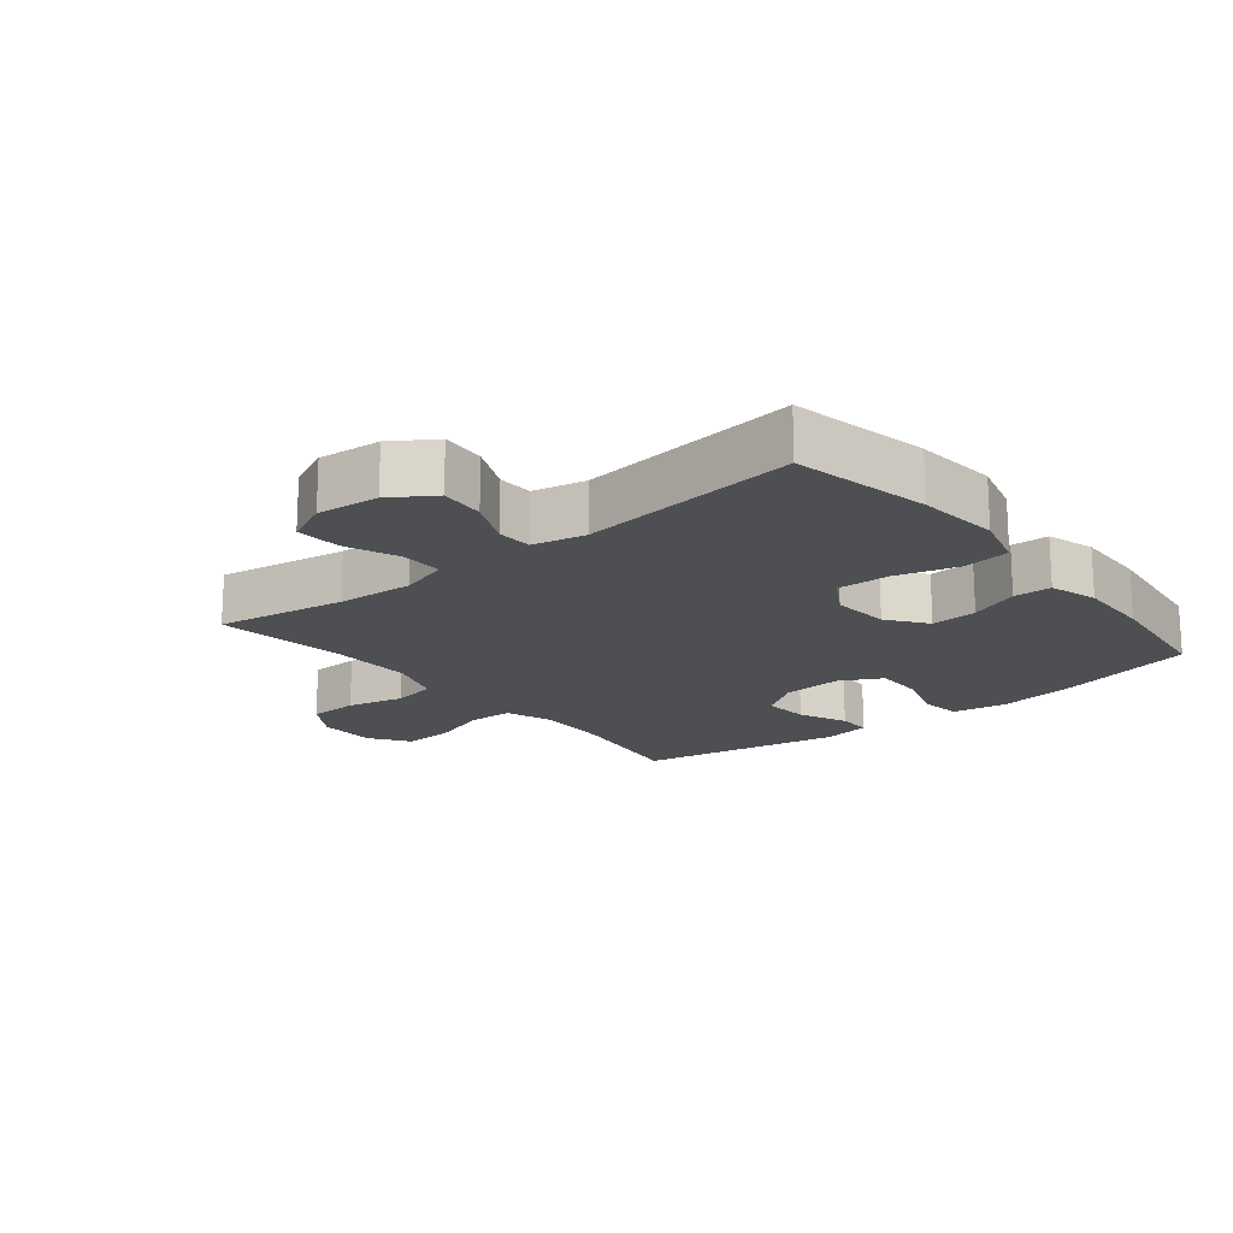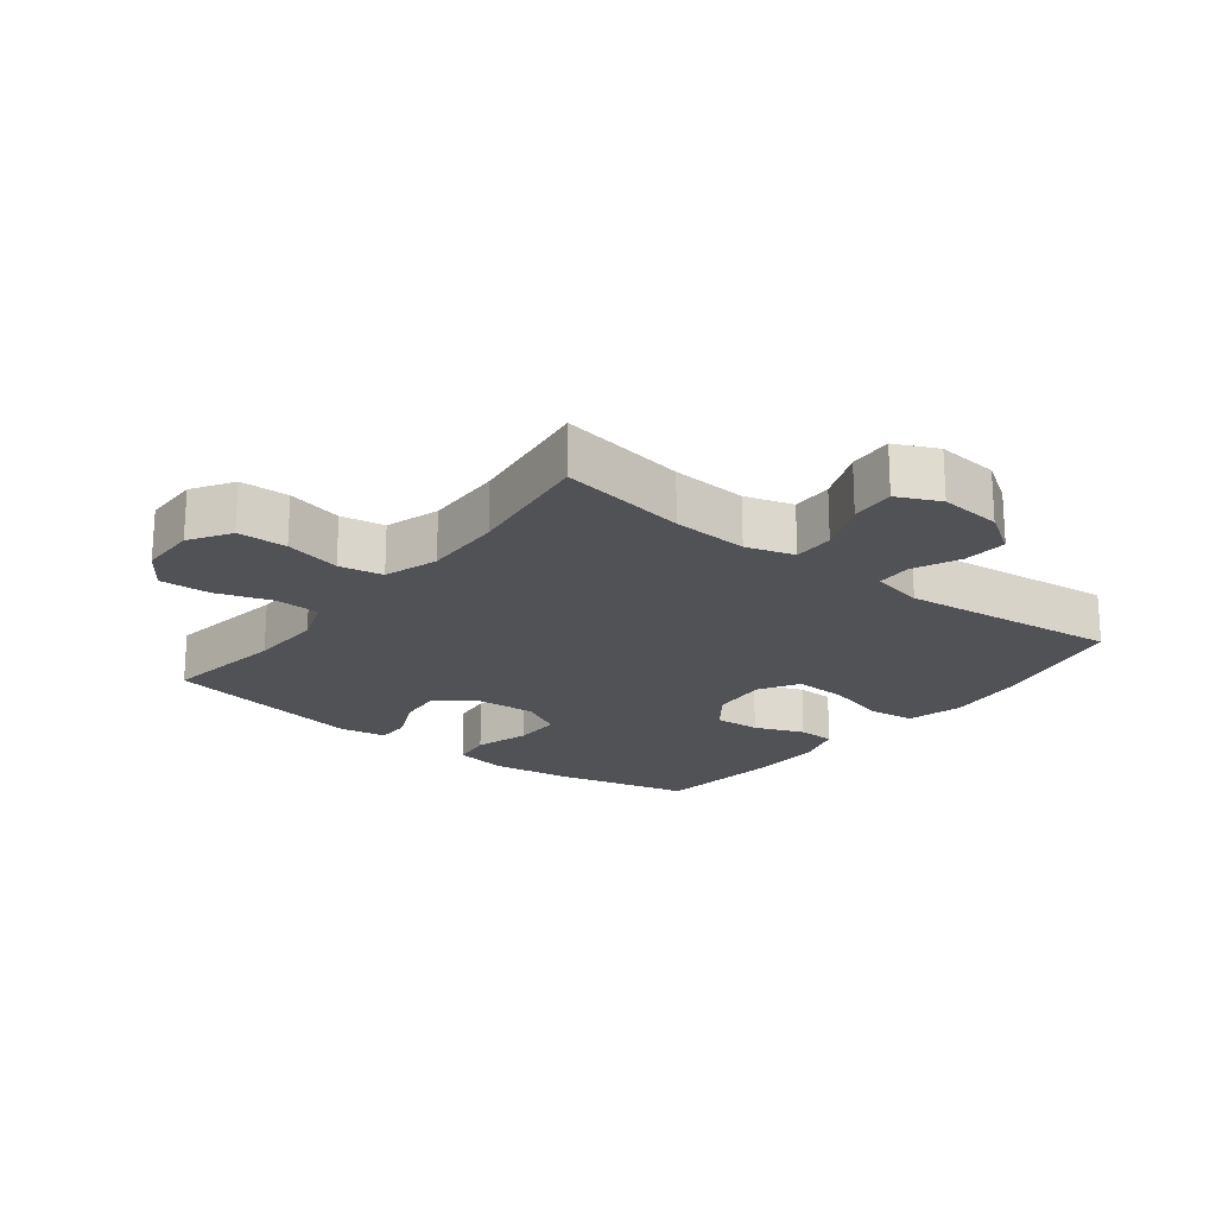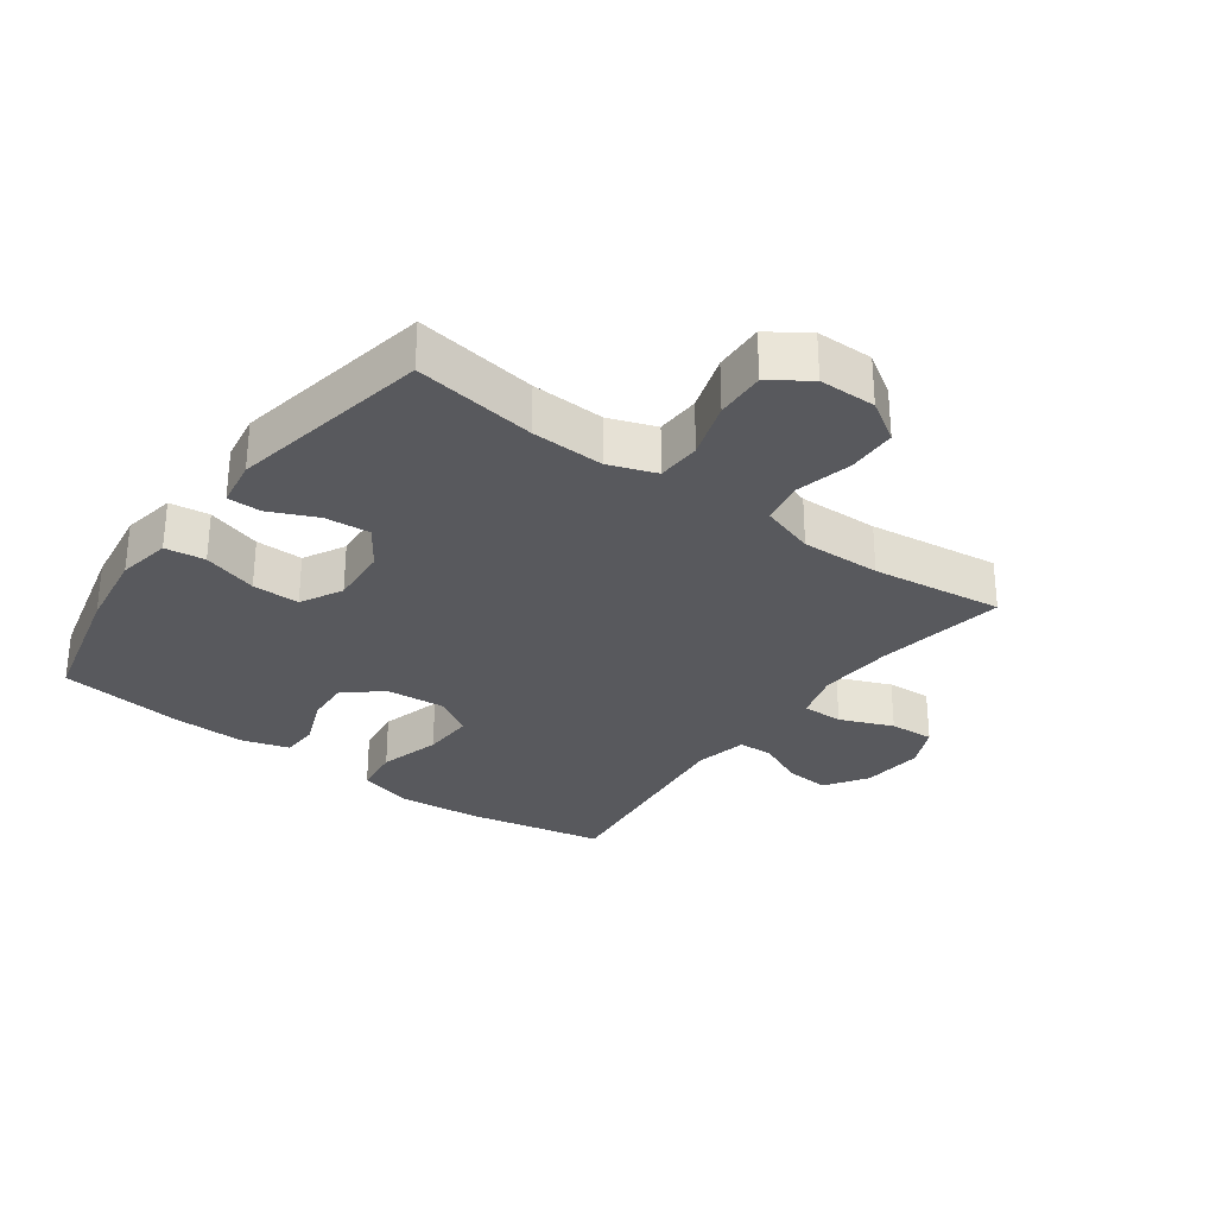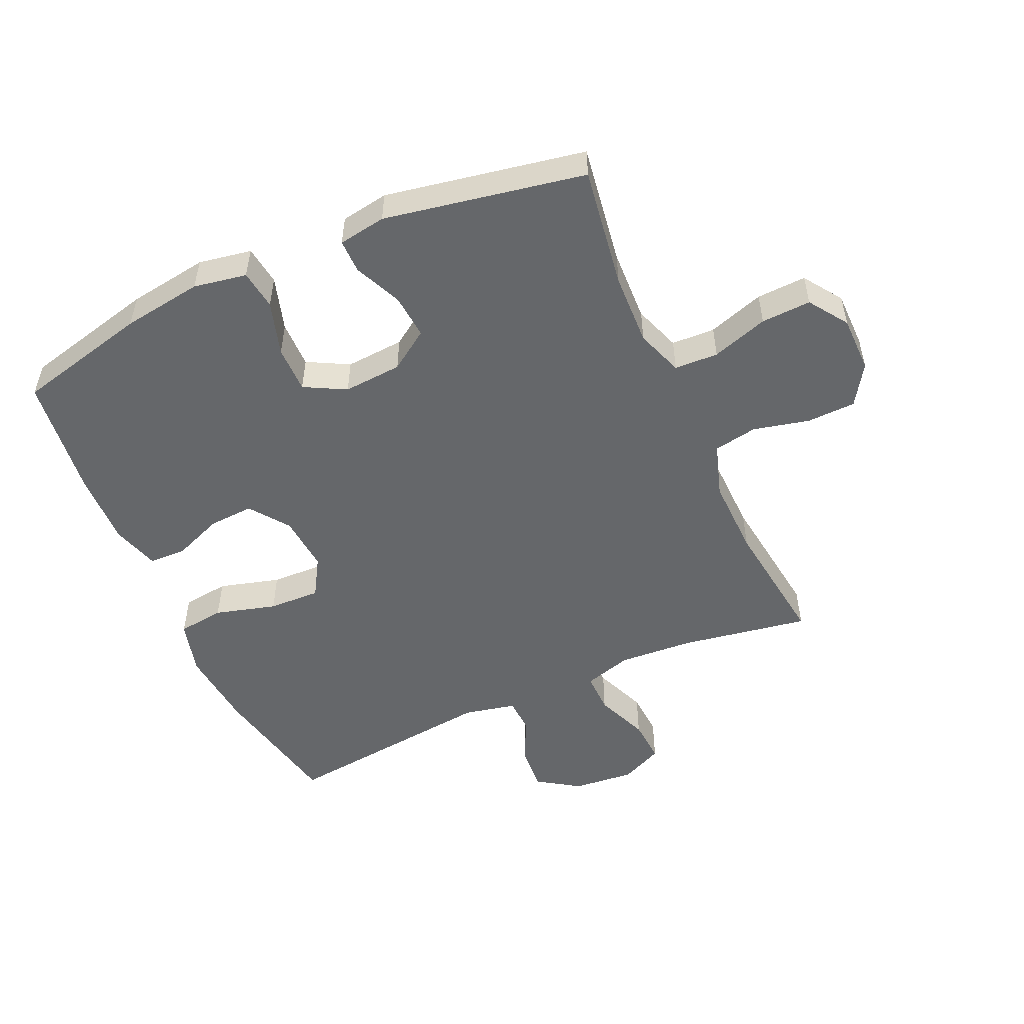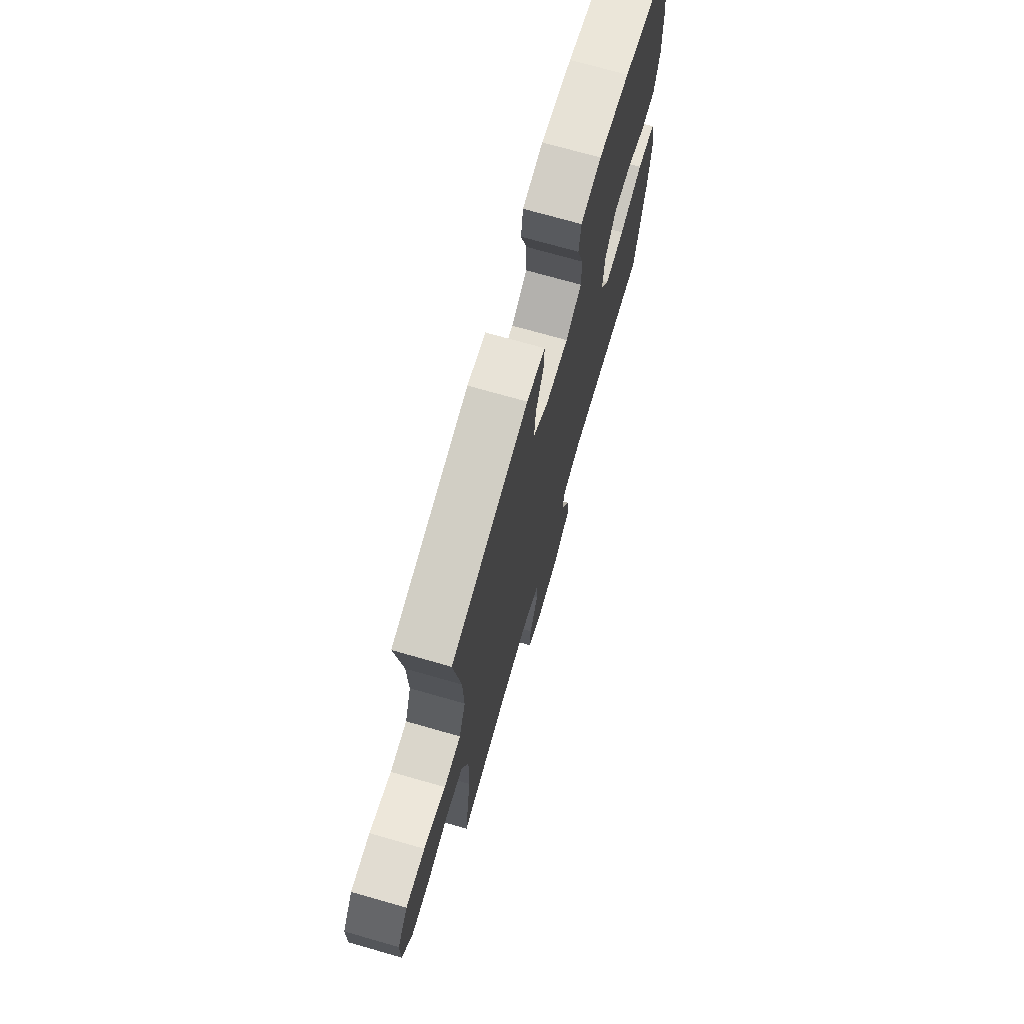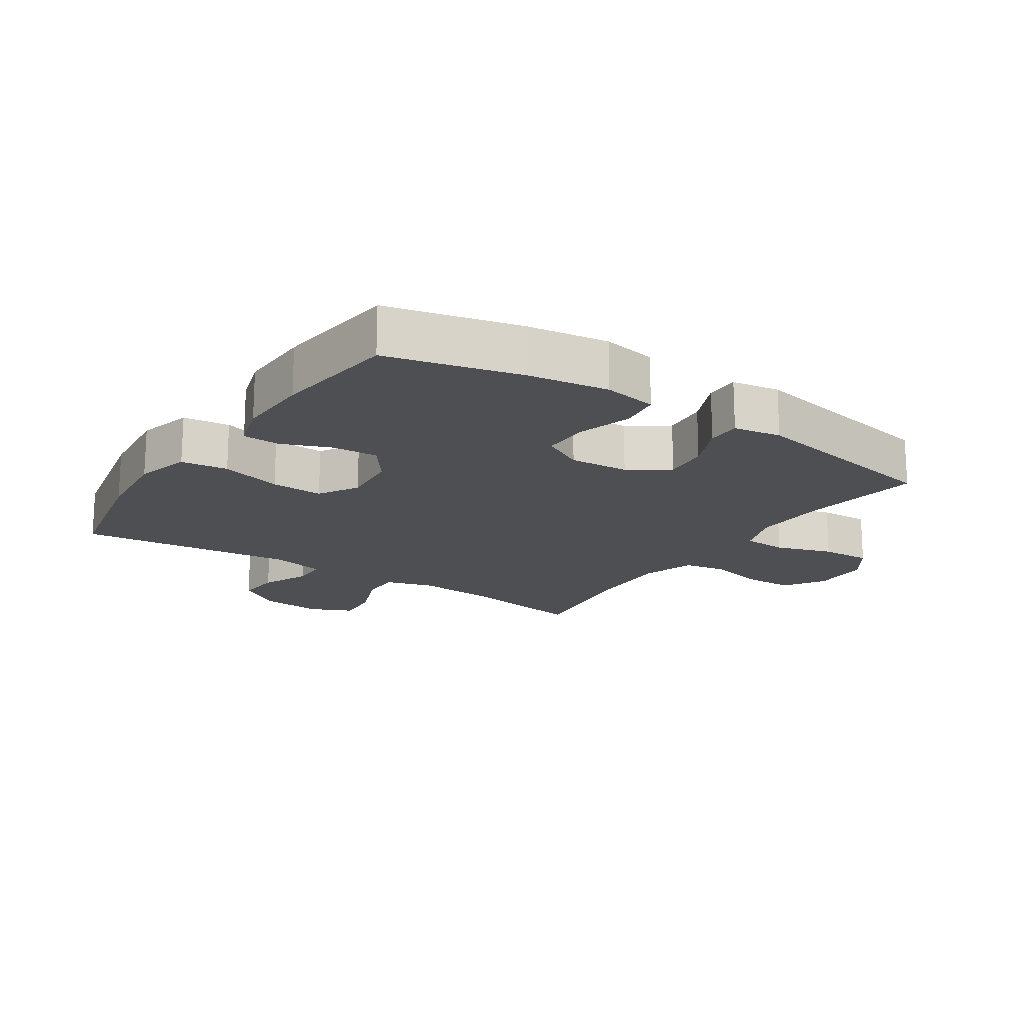
<metadata>
{"format":"obj","ext":"obj","renderer":"f3d","projection":"perspective","resolution":1024,"background":"white","views":[{"elev":-17.9,"azim":-140.9,"up":"+Y"},{"elev":-20.7,"azim":142.2,"up":"+Y"},{"elev":-30.0,"azim":53.8,"up":"+Y"},{"elev":-52.0,"azim":24.1,"up":"+Y"},{"elev":71.8,"azim":106.0,"up":"+Z"},{"elev":-17.8,"azim":-33.6,"up":"+Y"}]}
</metadata>
<code>
o path4606
v 0.4434 0.0375 -0.2721
v 0.4402 0.0375 -0.1438
v 0.4683 0.0375 -0.0564
v 0.5392 0.0375 -0.04343
v 0.6301 0.0375 -0.06492
v 0.7096 0.0375 -0.06251
v 0.7516 0.0375 0.00313
v 0.751 0.0375 0.09516
v 0.7076 0.0375 0.1577
v 0.627 0.0375 0.1541
v 0.5354 0.0375 0.1241
v 0.4644 0.0375 0.1268
v 0.4371 0.0375 0.2029
v 0.4414 0.0375 0.3206
v 0.4711 0.0375 0.5178
v 0.1455 0.0375 0.5778
v 0.06828 0.0375 0.565
v 0.06848 0.0375 0.5105
v 0.1028 0.0375 0.4333
v 0.1089 0.0375 0.3609
v 0.04462 0.0375 0.3167
v -0.05082 0.0375 0.3098
v -0.1179 0.0375 0.3453
v -0.1172 0.0375 0.4217
v -0.09027 0.0375 0.5101
v -0.09881 0.0375 0.5746
v -0.1853 0.0375 0.5897
v -0.3151 0.0375 0.5705
v -0.5308 0.0375 0.5178
v -0.5555 0.0375 0.3176
v -0.559 0.0375 0.1983
v -0.5357 0.0375 0.1215
v -0.4755 0.0375 0.1197
v -0.396 0.0375 0.1513
v -0.3221 0.0375 0.1559
v -0.2757 0.0375 0.09302
v -0.2676 0.0375 0.000782
v -0.3056 0.0375 -0.06288
v -0.3897 0.0375 -0.06003
v -0.489 0.0375 -0.03245
v -0.5647 0.0375 -0.0419
v -0.5888 0.0375 -0.1307
v -0.5761 0.0375 -0.2635
v -0.5308 0.0375 -0.4839
v -0.1794 0.0375 -0.4438
v -0.09485 0.0375 -0.4622
v -0.09272 0.0375 -0.5184
v -0.1274 0.0375 -0.5947
v -0.1329 0.0375 -0.6661
v -0.06487 0.0375 -0.711
v 0.03511 0.0375 -0.7205
v 0.1038 0.0375 -0.6888
v 0.09921 0.0375 -0.6167
v 0.06435 0.0375 -0.5309
v 0.06351 0.0375 -0.4643
v 0.1413 0.0375 -0.4412
v 0.2641 0.0375 -0.4493
v 0.4711 0.0375 -0.4839
v 0.4434 -0.0375 -0.2721
v 0.4402 -0.0375 -0.1438
v 0.4683 -0.0375 -0.0564
v 0.5392 -0.0375 -0.04343
v 0.6301 -0.0375 -0.06492
v 0.7096 -0.0375 -0.06251
v 0.7516 -0.0375 0.00313
v 0.751 -0.0375 0.09516
v 0.7076 -0.0375 0.1577
v 0.627 -0.0375 0.1541
v 0.5354 -0.0375 0.1241
v 0.4644 -0.0375 0.1268
v 0.4371 -0.0375 0.2029
v 0.4414 -0.0375 0.3206
v 0.4711 -0.0375 0.5178
v 0.1455 -0.0375 0.5778
v 0.06828 -0.0375 0.565
v 0.06848 -0.0375 0.5105
v 0.1028 -0.0375 0.4333
v 0.1089 -0.0375 0.3609
v 0.04462 -0.0375 0.3167
v -0.05082 -0.0375 0.3098
v -0.1179 -0.0375 0.3453
v -0.1172 -0.0375 0.4217
v -0.09027 -0.0375 0.5101
v -0.09881 -0.0375 0.5746
v -0.1853 -0.0375 0.5897
v -0.3151 -0.0375 0.5705
v -0.5308 -0.0375 0.5178
v -0.5555 -0.0375 0.3176
v -0.559 -0.0375 0.1983
v -0.5357 -0.0375 0.1215
v -0.4755 -0.0375 0.1197
v -0.396 -0.0375 0.1513
v -0.3221 -0.0375 0.1559
v -0.2757 -0.0375 0.09302
v -0.2676 -0.0375 0.000782
v -0.3056 -0.0375 -0.06288
v -0.3897 -0.0375 -0.06003
v -0.489 -0.0375 -0.03245
v -0.5647 -0.0375 -0.0419
v -0.5888 -0.0375 -0.1307
v -0.5761 -0.0375 -0.2635
v -0.5308 -0.0375 -0.4839
v -0.1794 -0.0375 -0.4438
v -0.09485 -0.0375 -0.4622
v -0.09272 -0.0375 -0.5184
v -0.1274 -0.0375 -0.5947
v -0.1329 -0.0375 -0.6661
v -0.06487 -0.0375 -0.711
v 0.03511 -0.0375 -0.7205
v 0.1038 -0.0375 -0.6888
v 0.09921 -0.0375 -0.6167
v 0.06435 -0.0375 -0.5309
v 0.06351 -0.0375 -0.4643
v 0.1413 -0.0375 -0.4412
v 0.2641 -0.0375 -0.4493
v 0.4711 -0.0375 -0.4839
v -0.09881 0.0375 0.5746
v -0.09881 0.0375 0.5746
v -0.1853 0.0375 0.5897
v -0.3151 0.0375 0.5705
v 0.1455 0.0375 0.5778
v 0.06828 0.0375 0.565
v 0.06828 0.0375 0.565
v -0.09027 0.0375 0.5101
v 0.06848 0.0375 0.5105
v 0.4711 0.0375 0.5178
v 0.4711 0.0375 0.5178
v -0.5308 0.0375 0.5178
v -0.5308 0.0375 0.5178
v 0.1028 0.0375 0.4333
v -0.1172 0.0375 0.4217
v 0.1089 0.0375 0.3609
v 0.1089 0.0375 0.3609
v 0.4414 0.0375 0.3206
v -0.5555 0.0375 0.3176
v -0.1179 0.0375 0.3453
v -0.1179 0.0375 0.3453
v 0.04462 0.0375 0.3167
v -0.05082 0.0375 0.3098
v 0.4371 0.0375 0.2029
v -0.559 0.0375 0.1983
v 0.4644 0.0375 0.1268
v 0.4644 0.0375 0.1268
v -0.396 0.0375 0.1513
v -0.3221 0.0375 0.1559
v -0.5357 0.0375 0.1215
v -0.5357 0.0375 0.1215
v 0.751 0.0375 0.09516
v 0.7076 0.0375 0.1577
v 0.627 0.0375 0.1541
v -0.2757 0.0375 0.09302
v 0.5354 0.0375 0.1241
v -0.4755 0.0375 0.1197
v 0.7516 0.0375 0.00313
v -0.2676 0.0375 0.000782
v 0.7096 0.0375 -0.06251
v -0.3056 0.0375 -0.06288
v -0.3056 0.0375 -0.06288
v -0.3897 0.0375 -0.06003
v -0.489 0.0375 -0.03245
v -0.5647 0.0375 -0.0419
v -0.5647 0.0375 -0.0419
v -0.5888 0.0375 -0.1307
v 0.6301 0.0375 -0.06492
v 0.5392 0.0375 -0.04343
v 0.4683 0.0375 -0.0564
v 0.4683 0.0375 -0.0564
v 0.4402 0.0375 -0.1438
v -0.5761 0.0375 -0.2635
v 0.4434 0.0375 -0.2721
v 0.1413 0.0375 -0.4412
v 0.2641 0.0375 -0.4493
v 0.06351 0.0375 -0.4643
v 0.06351 0.0375 -0.4643
v -0.1794 0.0375 -0.4438
v -0.09485 0.0375 -0.4622
v -0.09485 0.0375 -0.4622
v -0.5308 0.0375 -0.4839
v -0.5308 0.0375 -0.4839
v 0.4711 0.0375 -0.4839
v 0.4711 0.0375 -0.4839
v -0.09272 0.0375 -0.5184
v 0.06435 0.0375 -0.5309
v -0.1274 0.0375 -0.5947
v 0.09921 0.0375 -0.6167
v -0.1329 0.0375 -0.6661
v -0.1329 0.0375 -0.6661
v 0.1038 0.0375 -0.6888
v 0.1038 0.0375 -0.6888
v -0.06487 0.0375 -0.711
v 0.03511 0.0375 -0.7205
v -0.09881 -0.0375 0.5746
v -0.09881 -0.0375 0.5746
v -0.1853 -0.0375 0.5897
v -0.3151 -0.0375 0.5705
v 0.1455 -0.0375 0.5778
v 0.06828 -0.0375 0.565
v 0.06828 -0.0375 0.565
v -0.09027 -0.0375 0.5101
v 0.06848 -0.0375 0.5105
v 0.4711 -0.0375 0.5178
v 0.4711 -0.0375 0.5178
v -0.5308 -0.0375 0.5178
v -0.5308 -0.0375 0.5178
v 0.1028 -0.0375 0.4333
v -0.1172 -0.0375 0.4217
v 0.1089 -0.0375 0.3609
v 0.1089 -0.0375 0.3609
v 0.4414 -0.0375 0.3206
v -0.5555 -0.0375 0.3176
v -0.1179 -0.0375 0.3453
v -0.1179 -0.0375 0.3453
v 0.04462 -0.0375 0.3167
v -0.05082 -0.0375 0.3098
v 0.4371 -0.0375 0.2029
v -0.559 -0.0375 0.1983
v 0.4644 -0.0375 0.1268
v 0.4644 -0.0375 0.1268
v -0.396 -0.0375 0.1513
v -0.3221 -0.0375 0.1559
v -0.5357 -0.0375 0.1215
v -0.5357 -0.0375 0.1215
v 0.751 -0.0375 0.09516
v 0.7076 -0.0375 0.1577
v 0.627 -0.0375 0.1541
v -0.2757 -0.0375 0.09302
v 0.5354 -0.0375 0.1241
v -0.4755 -0.0375 0.1197
v 0.7516 -0.0375 0.00313
v -0.2676 -0.0375 0.000782
v 0.7096 -0.0375 -0.06251
v -0.3056 -0.0375 -0.06288
v -0.3056 -0.0375 -0.06288
v -0.3897 -0.0375 -0.06003
v -0.489 -0.0375 -0.03245
v -0.5647 -0.0375 -0.0419
v -0.5647 -0.0375 -0.0419
v -0.5888 -0.0375 -0.1307
v 0.6301 -0.0375 -0.06492
v 0.5392 -0.0375 -0.04343
v 0.4683 -0.0375 -0.0564
v 0.4683 -0.0375 -0.0564
v 0.4402 -0.0375 -0.1438
v -0.5761 -0.0375 -0.2635
v 0.4434 -0.0375 -0.2721
v 0.1413 -0.0375 -0.4412
v 0.2641 -0.0375 -0.4493
v 0.06351 -0.0375 -0.4643
v 0.06351 -0.0375 -0.4643
v -0.1794 -0.0375 -0.4438
v -0.09485 -0.0375 -0.4622
v -0.09485 -0.0375 -0.4622
v -0.5308 -0.0375 -0.4839
v -0.5308 -0.0375 -0.4839
v 0.4711 -0.0375 -0.4839
v 0.4711 -0.0375 -0.4839
v -0.09272 -0.0375 -0.5184
v 0.06435 -0.0375 -0.5309
v -0.1274 -0.0375 -0.5947
v 0.09921 -0.0375 -0.6167
v -0.1329 -0.0375 -0.6661
v -0.1329 -0.0375 -0.6661
v 0.1038 -0.0375 -0.6888
v 0.1038 -0.0375 -0.6888
v -0.06487 -0.0375 -0.711
v 0.03511 -0.0375 -0.7205
f 194 195 206
f 244 232 234
f 213 241 217
f 260 266 263
f 226 211 220
f 213 243 241
f 219 216 228
f 258 265 260
f 240 239 227
f 199 194 206
f 196 200 205
f 210 219 220
f 206 195 211
f 246 230 248
f 251 232 250
f 234 235 238
f 215 213 217
f 210 220 195
f 229 239 231
f 225 229 223
f 248 257 258
f 201 205 209
f 265 266 260
f 244 234 238
f 246 247 245
f 259 258 257
f 205 207 209
f 232 251 230
f 227 239 225
f 250 232 244
f 243 246 245
f 230 246 243
f 239 229 225
f 211 226 214
f 251 257 248
f 245 247 255
f 214 230 213
f 265 259 261
f 213 230 243
f 250 244 253
f 217 240 227
f 195 220 211
f 209 207 215
f 217 241 240
f 216 219 210
f 225 223 224
f 228 216 221
f 214 226 230
f 196 205 201
f 207 213 215
f 265 258 259
f 248 230 251
f 238 235 236
f 203 210 195
f 192 194 199
f 197 200 196
f 118 27 85 193
f 27 28 86 85
f 16 123 198 74
f 25 26 84 83
f 17 18 76 75
f 127 16 74 202
f 28 129 204 86
f 18 19 77 76
f 24 25 83 82
f 19 133 208 77
f 14 15 73 72
f 29 30 88 87
f 137 24 82 212
f 20 21 79 78
f 22 23 81 80
f 13 14 72 71
f 30 31 89 88
f 21 22 80 79
f 143 13 71 218
f 34 35 93 92
f 31 147 222 89
f 8 9 67 66
f 9 10 68 67
f 35 36 94 93
f 10 11 69 68
f 33 34 92 91
f 32 33 91 90
f 11 12 70 69
f 7 8 66 65
f 36 37 95 94
f 6 7 65 64
f 37 158 233 95
f 39 40 98 97
f 40 162 237 98
f 41 42 100 99
f 5 6 64 63
f 4 5 63 62
f 167 4 62 242
f 2 3 61 60
f 38 39 97 96
f 42 43 101 100
f 1 2 60 59
f 56 57 115 114
f 174 56 114 249
f 45 177 252 103
f 179 45 103 254
f 43 44 102 101
f 181 1 59 256
f 46 47 105 104
f 54 55 113 112
f 57 58 116 115
f 47 48 106 105
f 53 54 112 111
f 48 187 262 106
f 189 53 111 264
f 49 50 108 107
f 51 52 110 109
f 50 51 109 108
f 119 131 120
f 169 159 157
f 138 142 166
f 185 188 191
f 151 145 136
f 138 166 168
f 144 153 141
f 183 185 190
f 165 152 164
f 124 131 119
f 121 130 125
f 135 145 144
f 131 136 120
f 171 173 155
f 176 175 157
f 159 163 160
f 140 142 138
f 135 120 145
f 154 156 164
f 150 148 154
f 173 183 182
f 126 134 130
f 190 185 191
f 169 163 159
f 171 170 172
f 184 182 183
f 130 134 132
f 157 155 176
f 152 150 164
f 175 169 157
f 168 170 171
f 155 168 171
f 164 150 154
f 136 139 151
f 176 173 182
f 170 180 172
f 139 138 155
f 190 186 184
f 138 168 155
f 175 178 169
f 142 152 165
f 120 136 145
f 134 140 132
f 142 165 166
f 141 135 144
f 150 149 148
f 153 146 141
f 139 155 151
f 121 126 130
f 132 140 138
f 190 184 183
f 173 176 155
f 163 161 160
f 128 120 135
f 117 124 119
f 122 121 125

</code>
